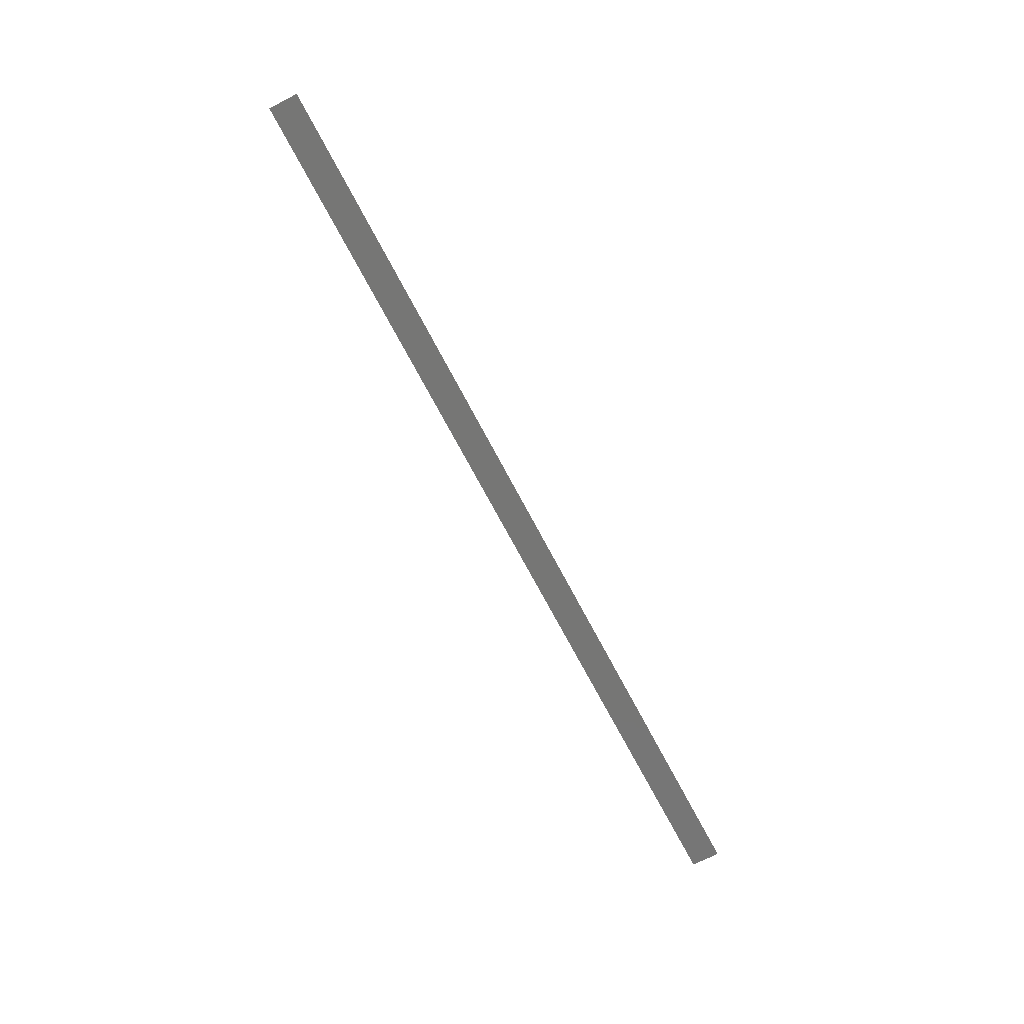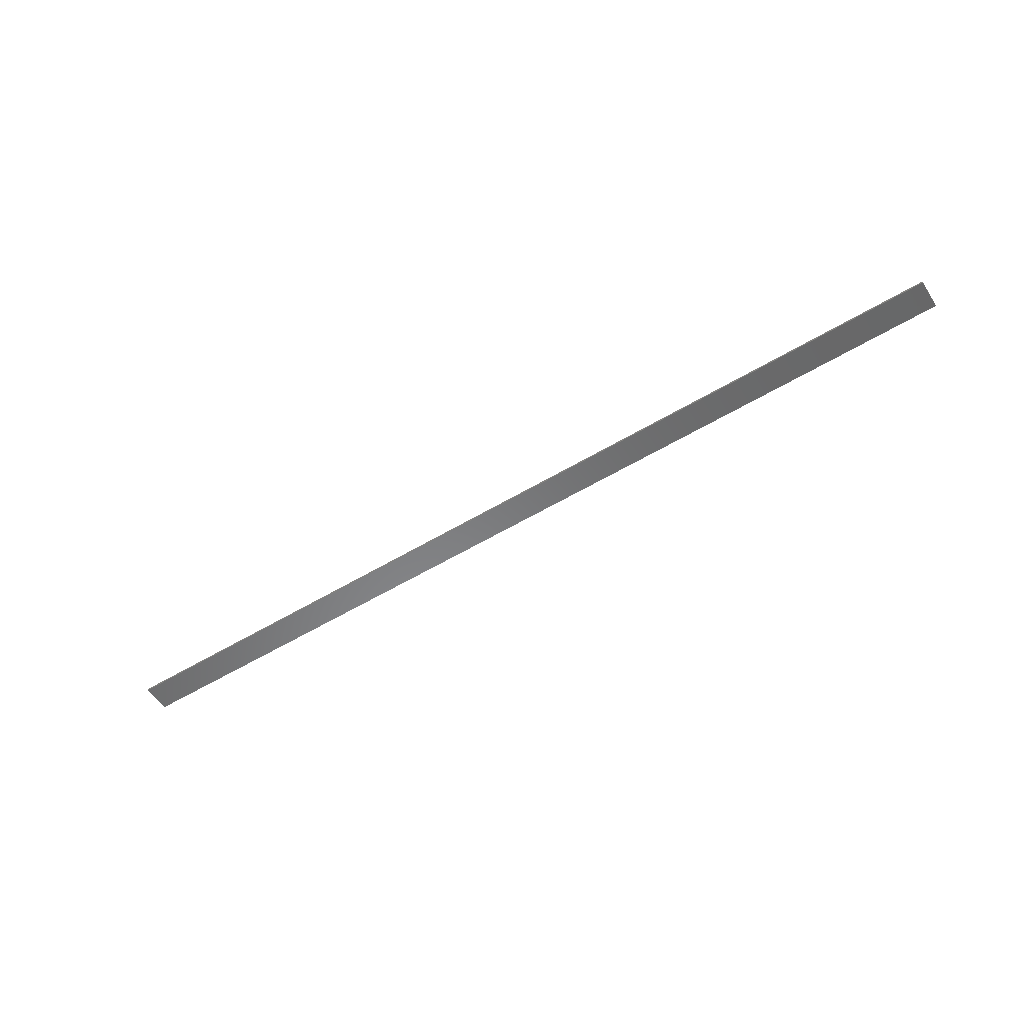
<metadata>
{"format":"stl","ext":"stl","renderer":"f3d","projection":"perspective","resolution":1024,"background":"white","views":[{"elev":-68.4,"azim":-62.6,"up":"+Y"},{"elev":-54.9,"azim":32.6,"up":"+Y"}]}
</metadata>
<code>
# stl→obj: 8 verts, 12 faces
v -0.5782 0.3966 -0.2855
v -0.5782 0.3956 -0.2855
v -0.5782 0.3956 -0.2725
v -0.5782 0.3966 -0.2725
v -0.1632 0.3956 -0.2725
v -0.1632 0.3966 -0.2725
v -0.1632 0.3956 -0.2855
v -0.1632 0.3966 -0.2855
f 1 2 3
f 1 3 4
f 5 6 4
f 5 4 3
f 5 3 2
f 5 2 7
f 8 7 2
f 8 2 1
f 8 1 4
f 8 4 6
f 8 6 5
f 8 5 7

</code>
